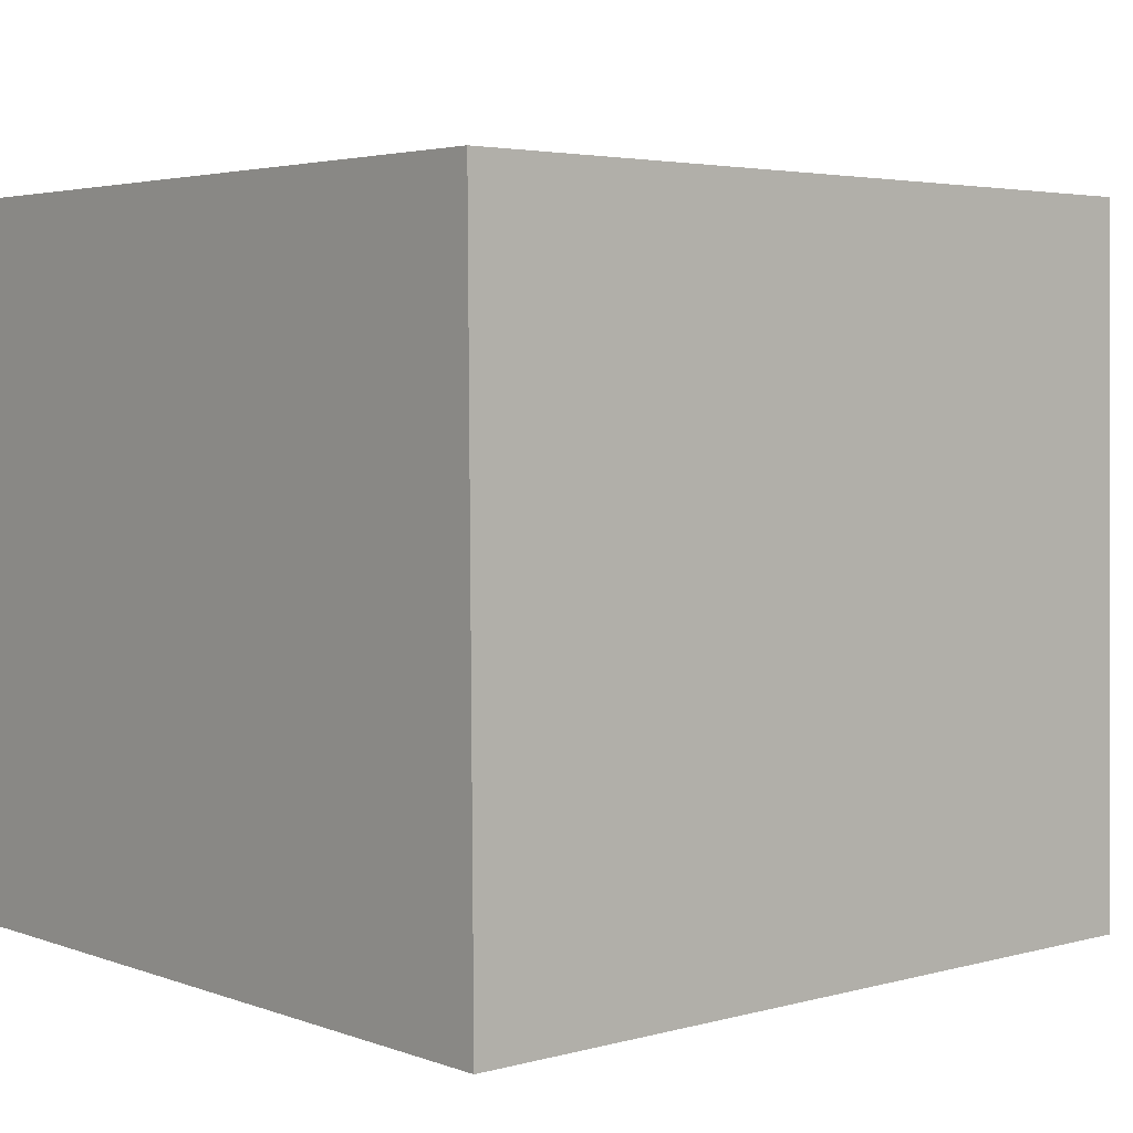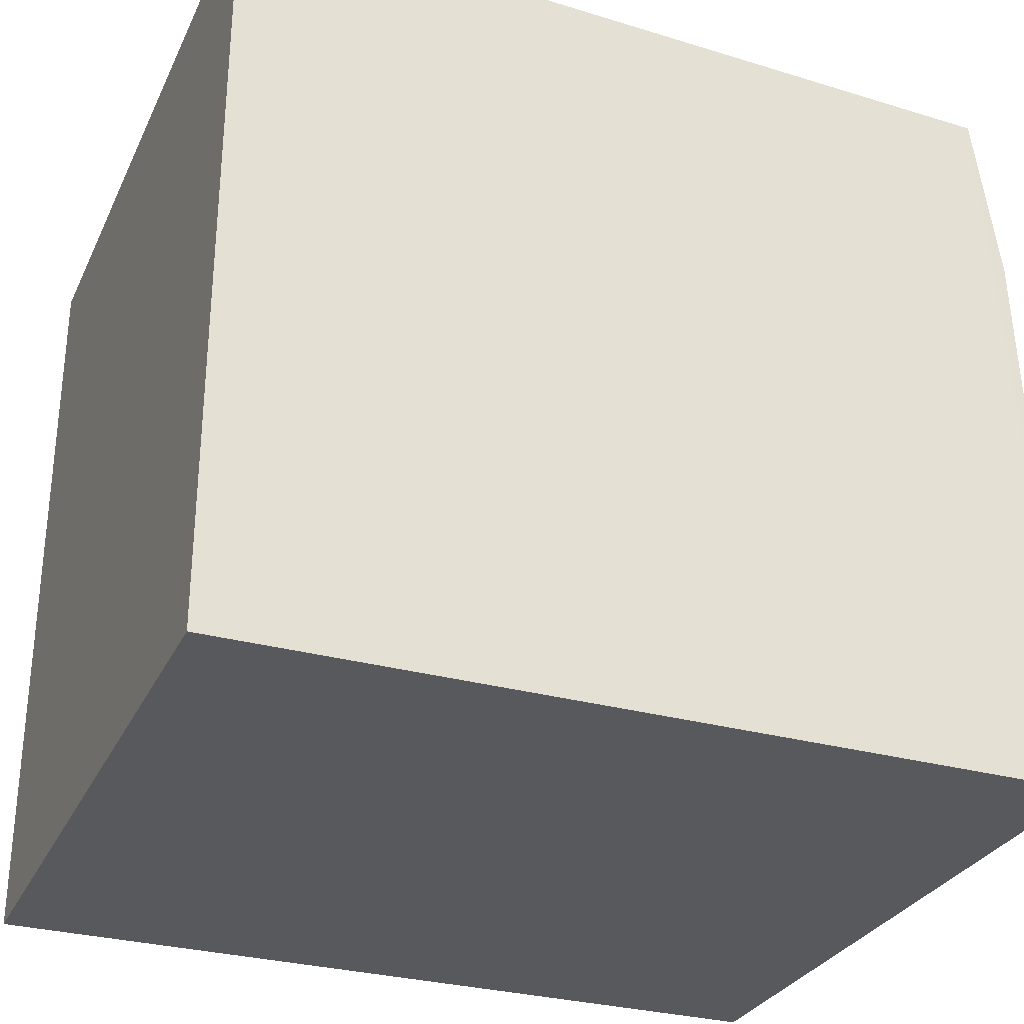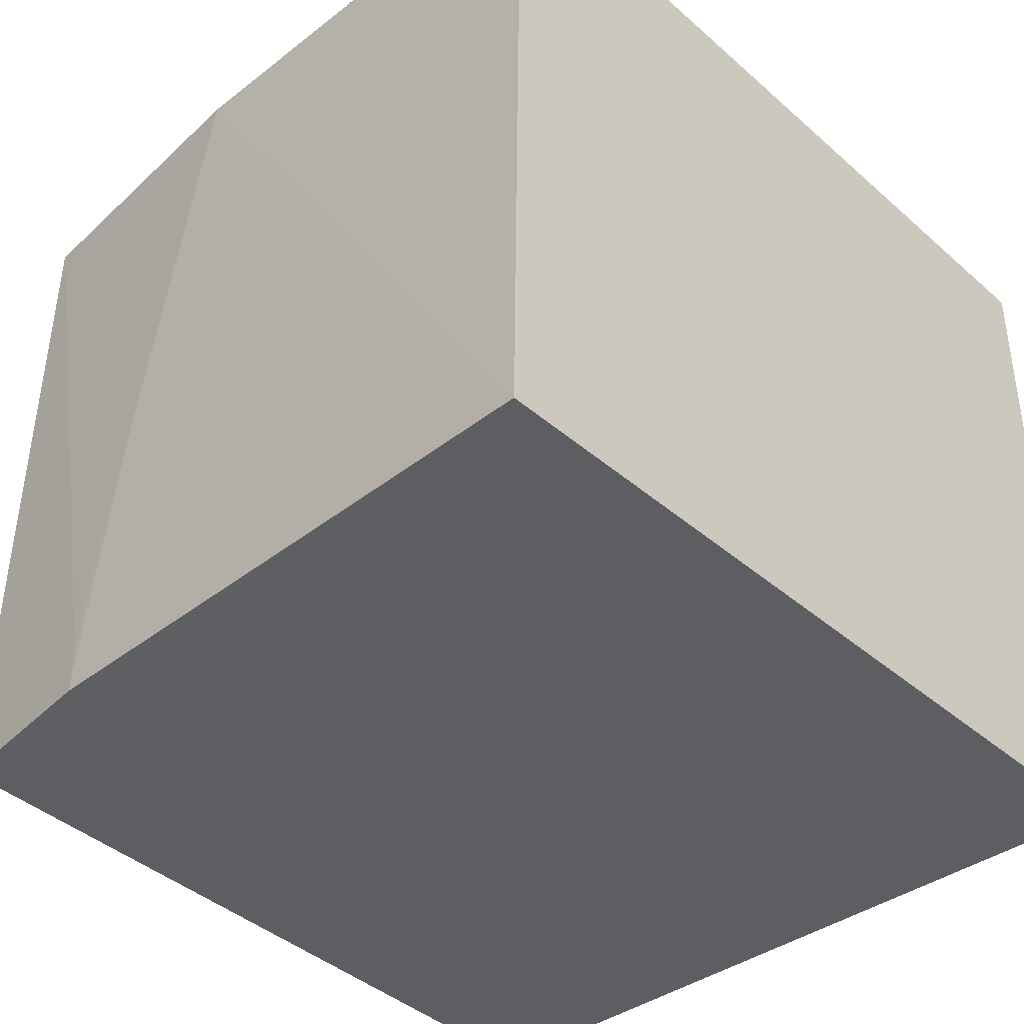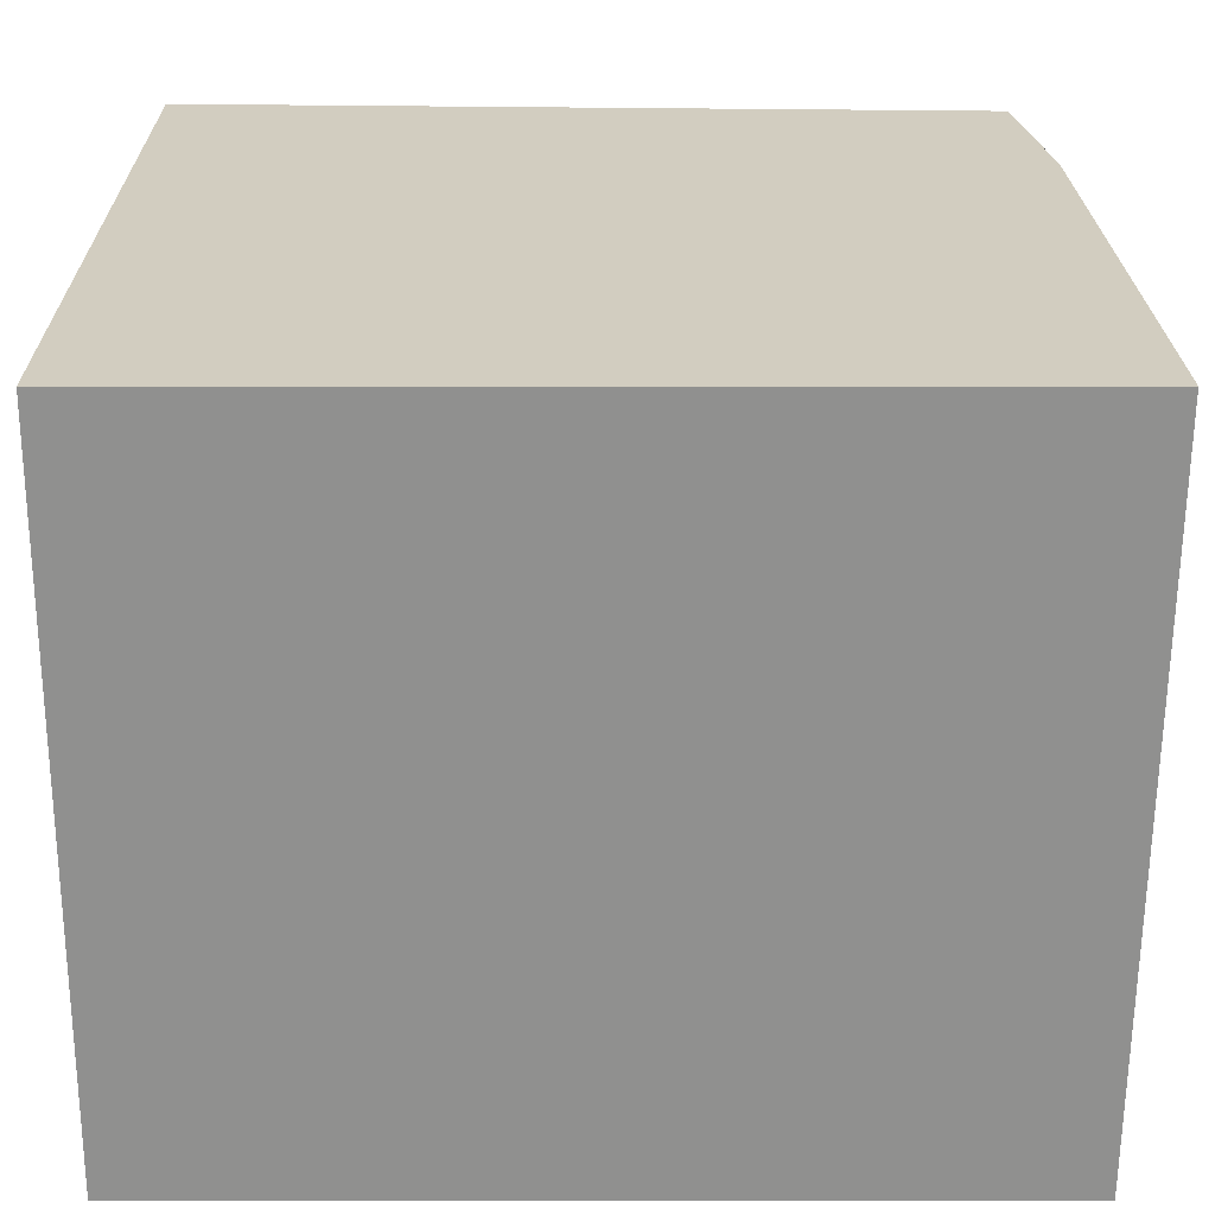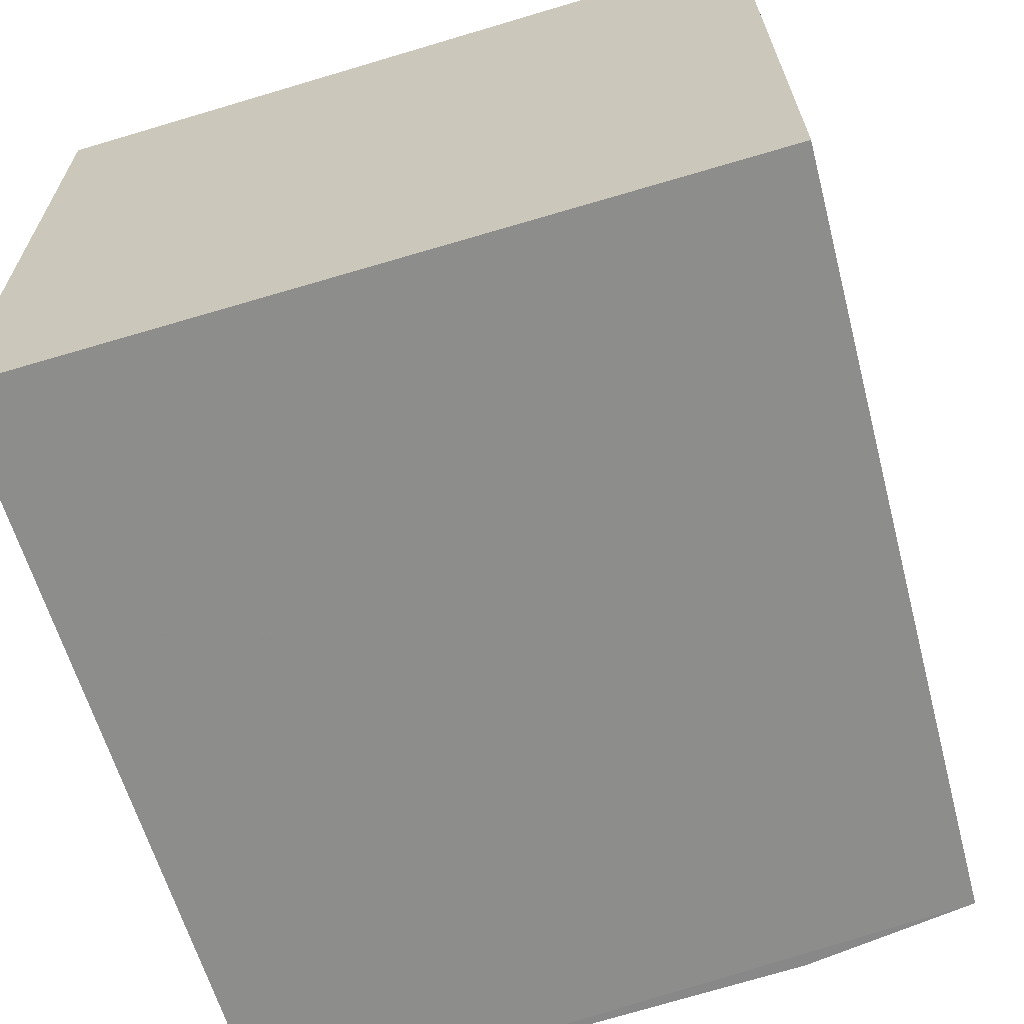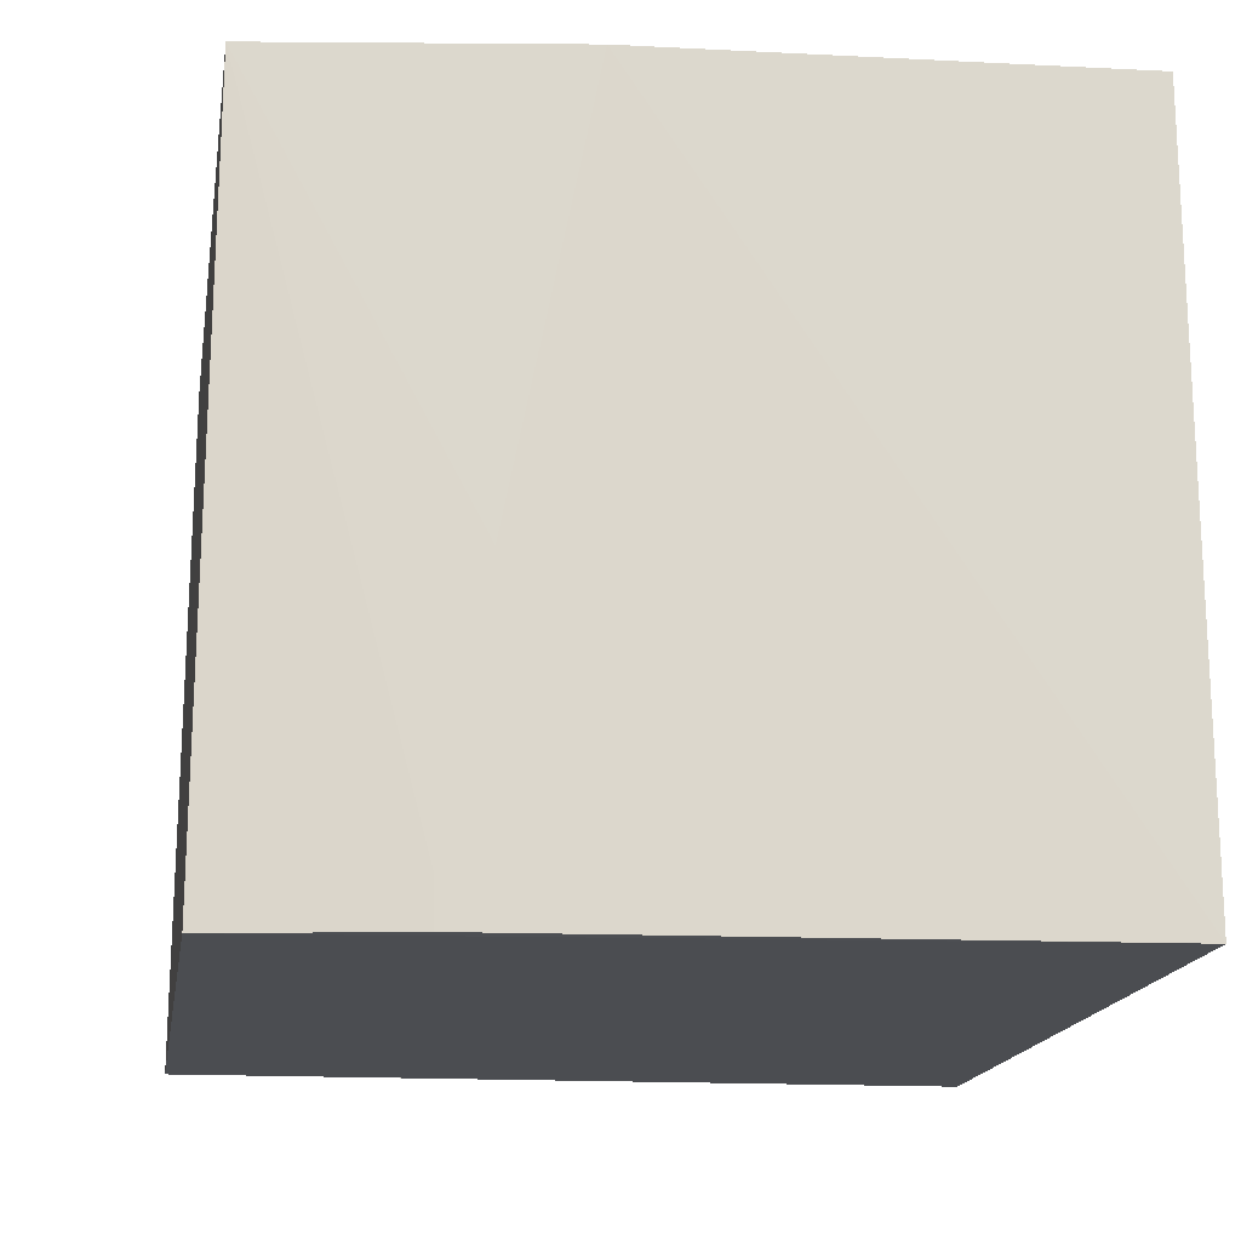
<metadata>
{"format":"obj","ext":"obj","renderer":"f3d","projection":"perspective","resolution":1024,"background":"white","views":[{"elev":3.7,"azim":139.9,"up":"+Z"},{"elev":-30.2,"azim":158.1,"up":"+Y"},{"elev":-39.1,"azim":-47.3,"up":"+Z"},{"elev":-65.6,"azim":180.0,"up":"+Y"},{"elev":-64.4,"azim":106.8,"up":"+Z"},{"elev":-16.0,"azim":-97.1,"up":"+Z"}]}
</metadata>
<code>
v 0.0009749 0.04434 0.1146
v 0.0009702 0.001616 0.1146
v 0.0009702 0.001616 0.07604
v -0.04297 0.04298 0.07597
v -0.04485 0.001615 0.1146
v 0.0009718 0.04465 0.07604
v -0.04431 0.02646 0.1146
v -0.04539 0.001625 0.07603
v -0.04256 0.0427 0.1146
v -0.04433 0.03325 0.07601
v -0.0443 0.031 0.0919
v -0.0443 0.03325 0.07828
f 1 2 3
f 5 3 2
f 6 1 3
f 6 3 4
f 7 5 2
f 7 2 1
f 8 4 3
f 8 3 5
f 8 5 7
f 9 6 4
f 9 1 6
f 9 7 1
f 10 4 8
f 10 9 4
f 11 7 9
f 11 10 8
f 11 8 7
f 12 11 9
f 12 9 10
f 12 10 11

</code>
